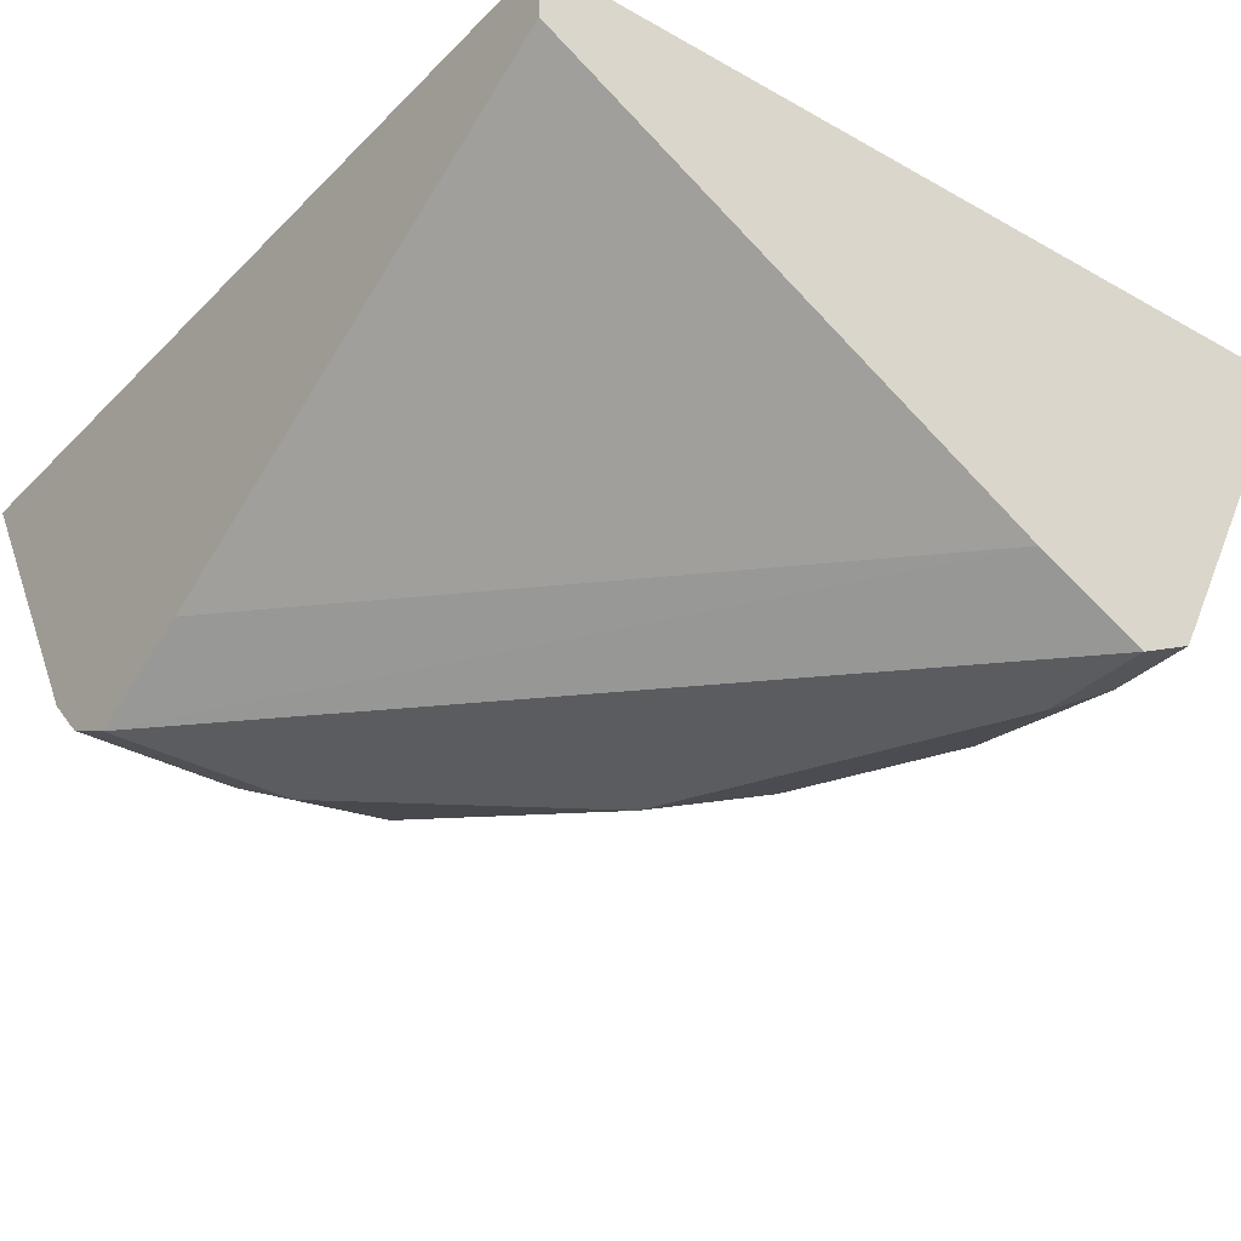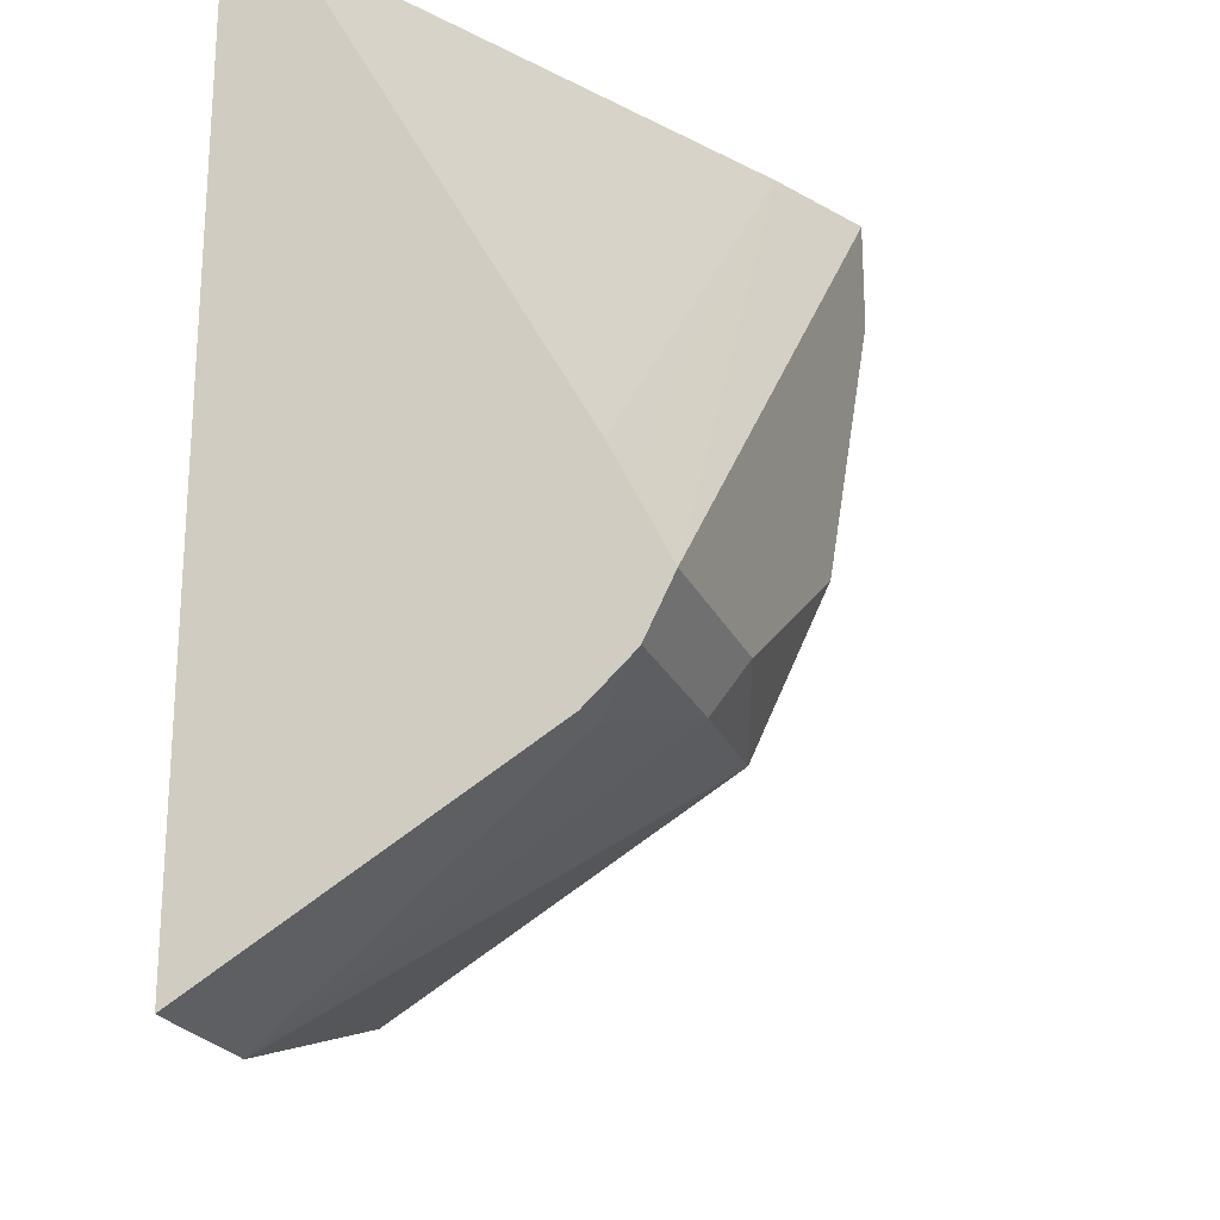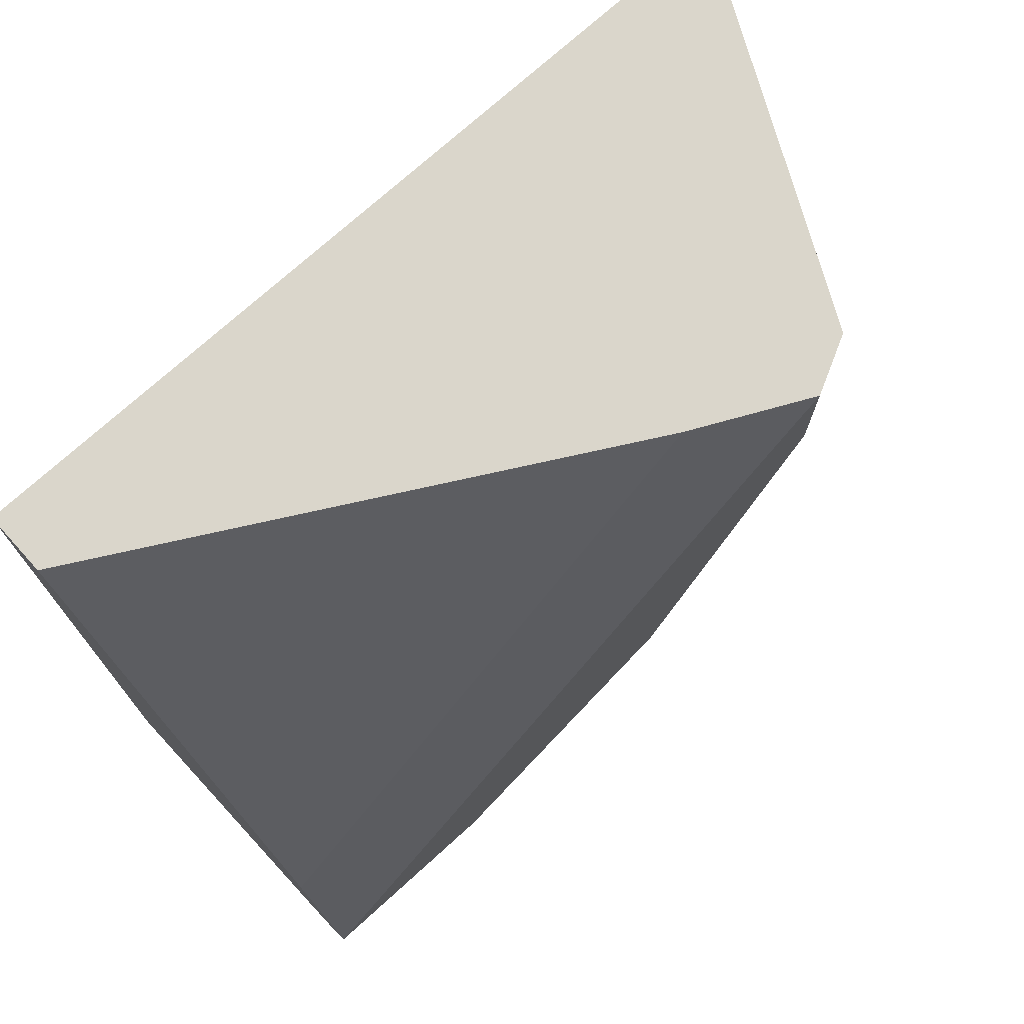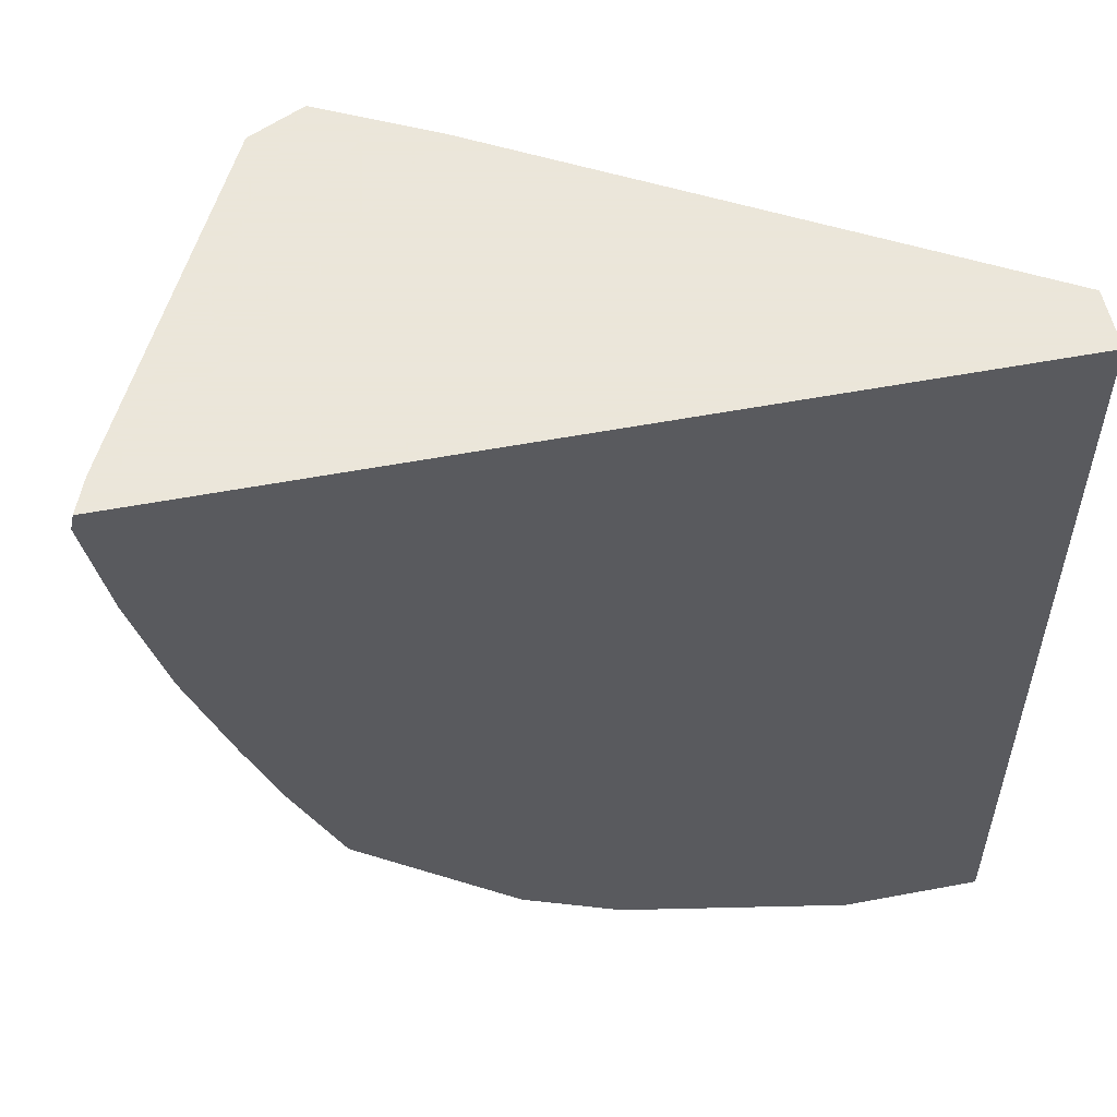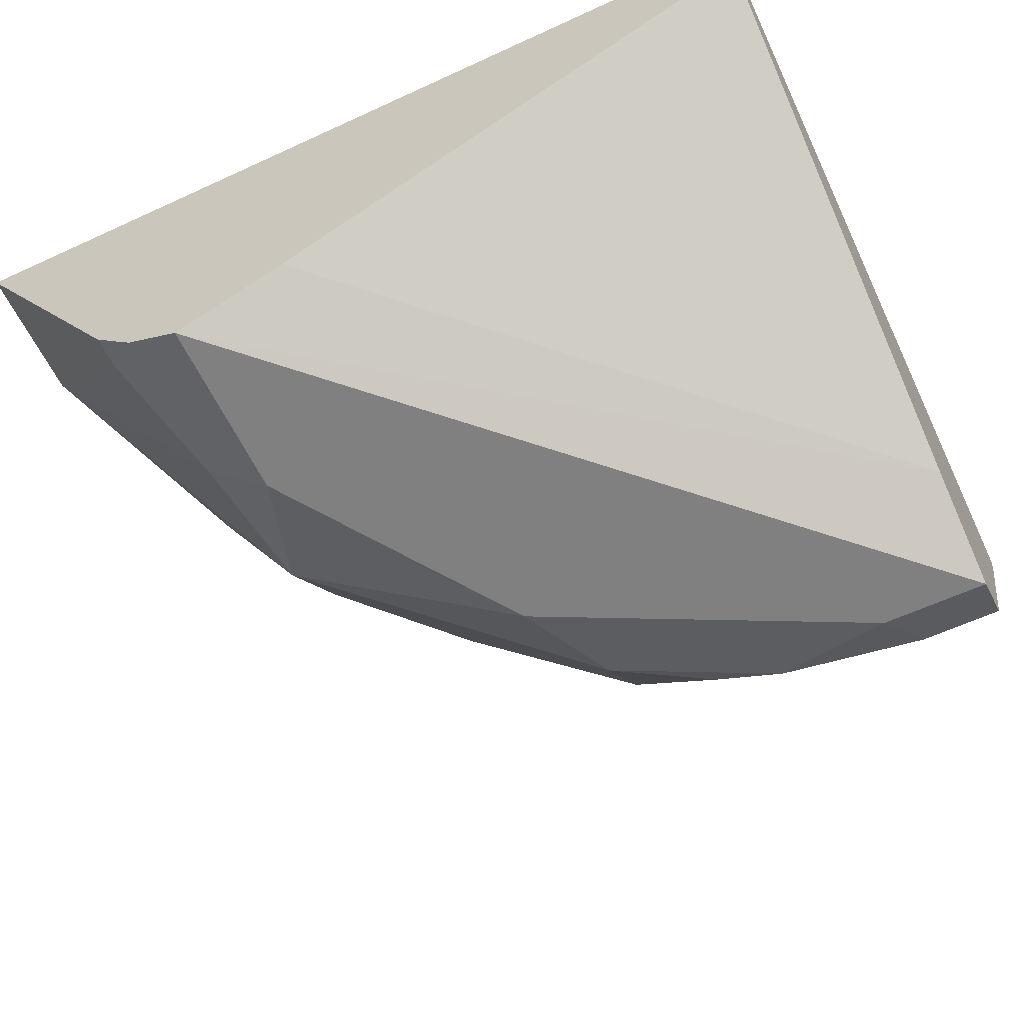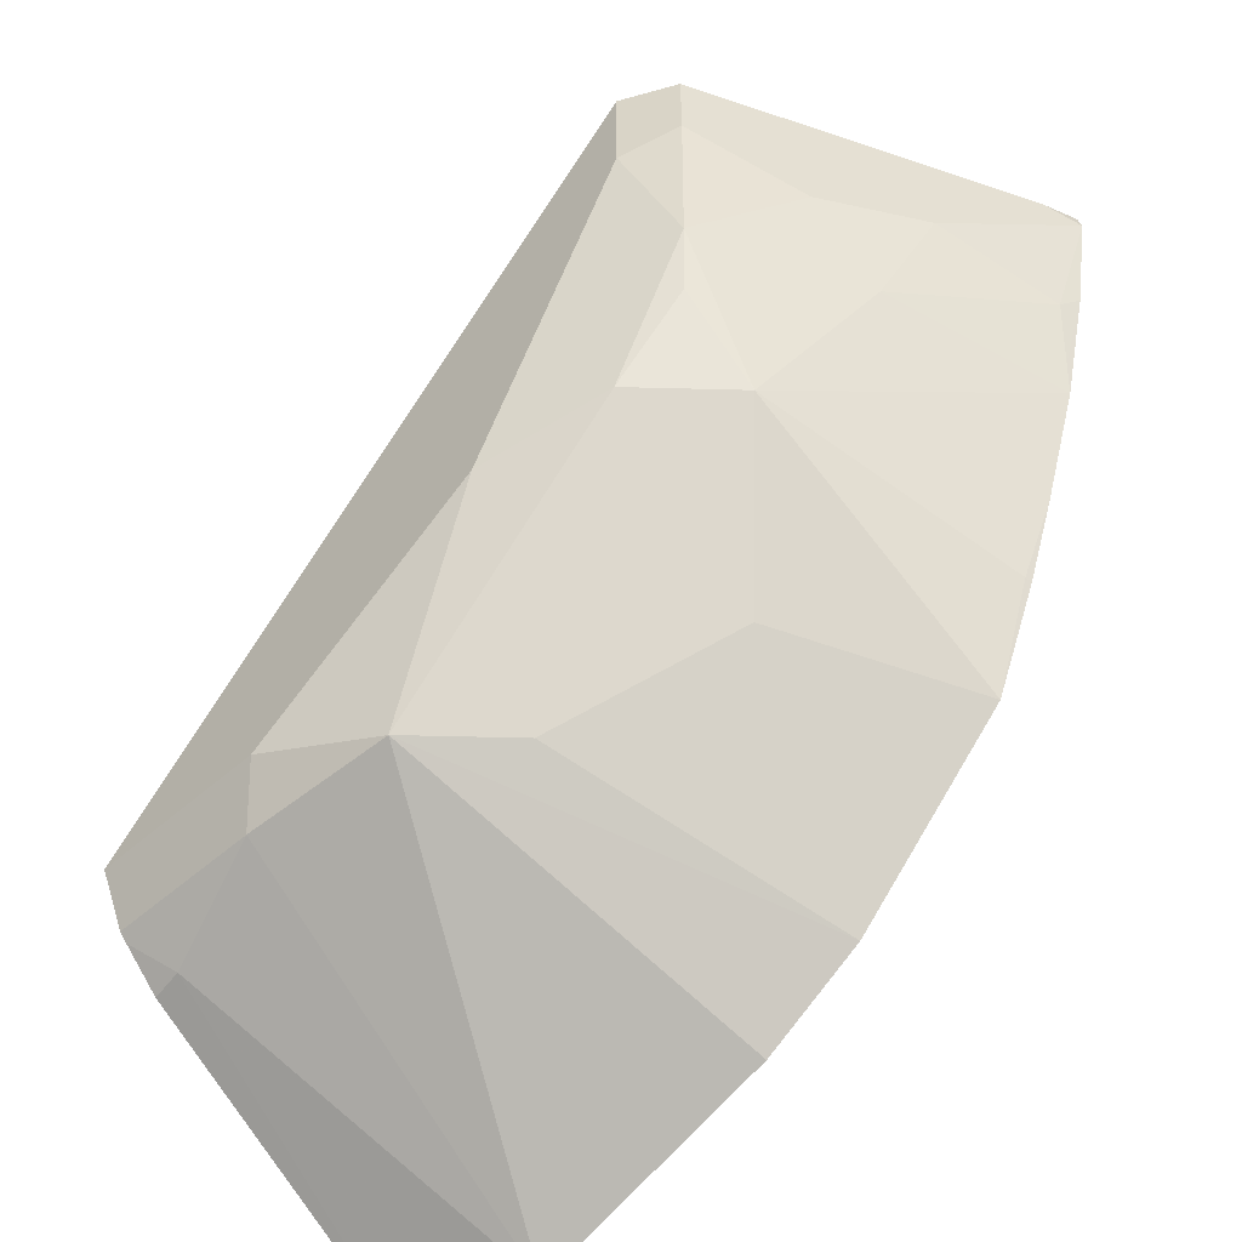
<metadata>
{"format":"obj","ext":"obj","renderer":"f3d","projection":"perspective","resolution":1024,"background":"white","views":[{"elev":-34.0,"azim":142.7,"up":"+Z"},{"elev":-22.6,"azim":109.2,"up":"+Y"},{"elev":73.9,"azim":137.9,"up":"+Y"},{"elev":55.0,"azim":-11.3,"up":"+Y"},{"elev":-60.1,"azim":115.3,"up":"+Z"},{"elev":-52.7,"azim":-136.6,"up":"+Y"}]}
</metadata>
<code>
v -0.1689 0.2586 -0.02136
v -0.1681 0.2622 -0.02136
v -0.1653 0.2622 -0.0285
v -0.1311 0.2622 -0.09688
v -0.1311 0.2451 -0.09689
v -0.1539 0.2394 -0.0513
v -0.1624 0.2308 -0.02565
v -0.1646 0.2351 -0.02136
v 0.004013 0.2622 -0.02136
v -0.1197 0.2622 -0.1026
v -0.1197 0.2394 -0.1026
v -0.1282 0.2137 -0.09403
v -0.1425 0.2337 -0.07409
v -0.1453 0.2137 -0.05985
v -0.1596 0.2166 -0.0228
v -0.1633 0.23 -0.02136
v 0.004013 0.2622 -0.0342
v 0.004013 0.07692 -0.02136
v -0.1083 0.2622 -0.09689
v 0.004013 0.1368 -0.1026
v -0.08548 0.171 -0.1026
v -0.1254 0.1995 -0.09119
v -0.1282 0.1795 -0.07694
v -0.1111 0.1795 -0.09403
v -0.1581 0.2094 -0.02136
v -0.1599 0.2163 -0.02136
v 0.004013 0.1596 -0.09119
v -0.09689 0.2622 -0.09119
v -0.02568 0.07692 -0.02136
v -0.002857 0.1168 -0.08834
v 0.004013 0.1163 -0.08724
v 0.004013 0.1509 -0.09555
v 0.004013 0.1254 -0.09689
v -0.03421 0.1368 -0.1026
v -0.05985 0.1282 -0.09403
v -0.07695 0.1453 -0.09403
v -0.1425 0.1653 -0.0228
v -0.1496 0.1838 -0.02136
v -0.1517 0.1902 -0.02136
v -0.156 0.203 -0.02136
v -0.1111 0.1453 -0.05985
v -0.1325 0.141 -0.02136
v -0.07695 0.1282 -0.07694
v -0.07699 0.09401 -0.02136
v -0.02851 0.1254 -0.09689
v 0.004013 0.1237 -0.0952
v -0.09832 0.1068 -0.02136
v -0.1428 0.165 -0.02136
f 18 30 31
f 21 36 24
f 21 35 36
f 21 34 35
f 20 28 32
f 20 45 34
f 20 33 45
f 19 28 20
f 22 24 23
f 14 25 15
f 17 27 28
f 15 26 16
f 15 25 26
f 14 23 25
f 12 24 22
f 12 21 24
f 12 14 13
f 12 23 14
f 12 22 23
f 23 37 38
f 18 29 30
f 23 38 39
f 30 45 33
f 23 40 25
f 11 21 12
f 41 47 42
f 41 43 47
f 37 42 48
f 37 48 38
f 35 43 36
f 35 47 43
f 35 44 47
f 34 45 35
f 23 39 40
f 30 46 31
f 29 45 30
f 29 35 45
f 29 44 35
f 27 32 28
f 24 43 41
f 24 36 43
f 23 42 37
f 23 41 42
f 23 24 41
f 30 33 46
f 10 21 11
f 9 31 46
f 10 20 34
f 1 9 2
f 1 18 9
f 1 29 18
f 1 44 29
f 1 47 44
f 1 42 47
f 1 48 42
f 1 38 48
f 1 40 39
f 1 25 40
f 1 26 25
f 1 16 26
f 1 8 16
f 1 7 8
f 1 6 7
f 1 5 6
f 1 4 5
f 1 3 4
f 1 2 3
f 2 9 17
f 2 17 28
f 1 39 38
f 2 19 10
f 2 28 19
f 10 19 20
f 9 27 17
f 9 32 27
f 9 20 32
f 9 33 20
f 9 46 33
f 9 18 31
f 8 15 16
f 7 15 8
f 10 34 21
f 2 4 3
f 6 14 7
f 6 13 14
f 5 13 6
f 5 12 13
f 5 11 12
f 5 10 11
f 4 10 5
f 7 14 15
f 2 10 4

</code>
